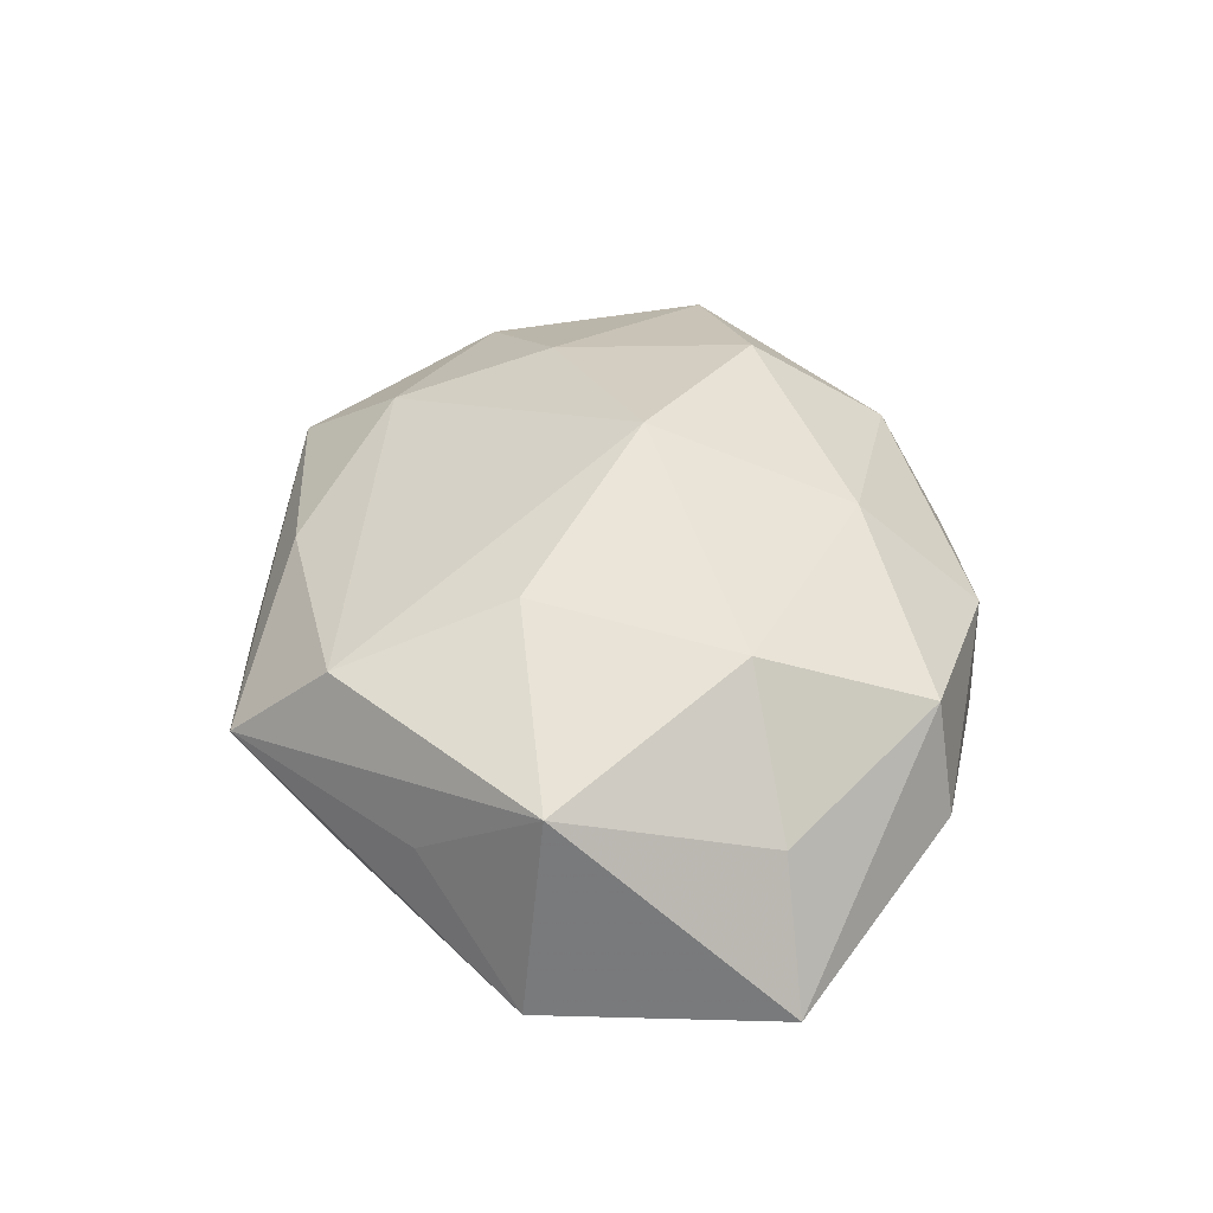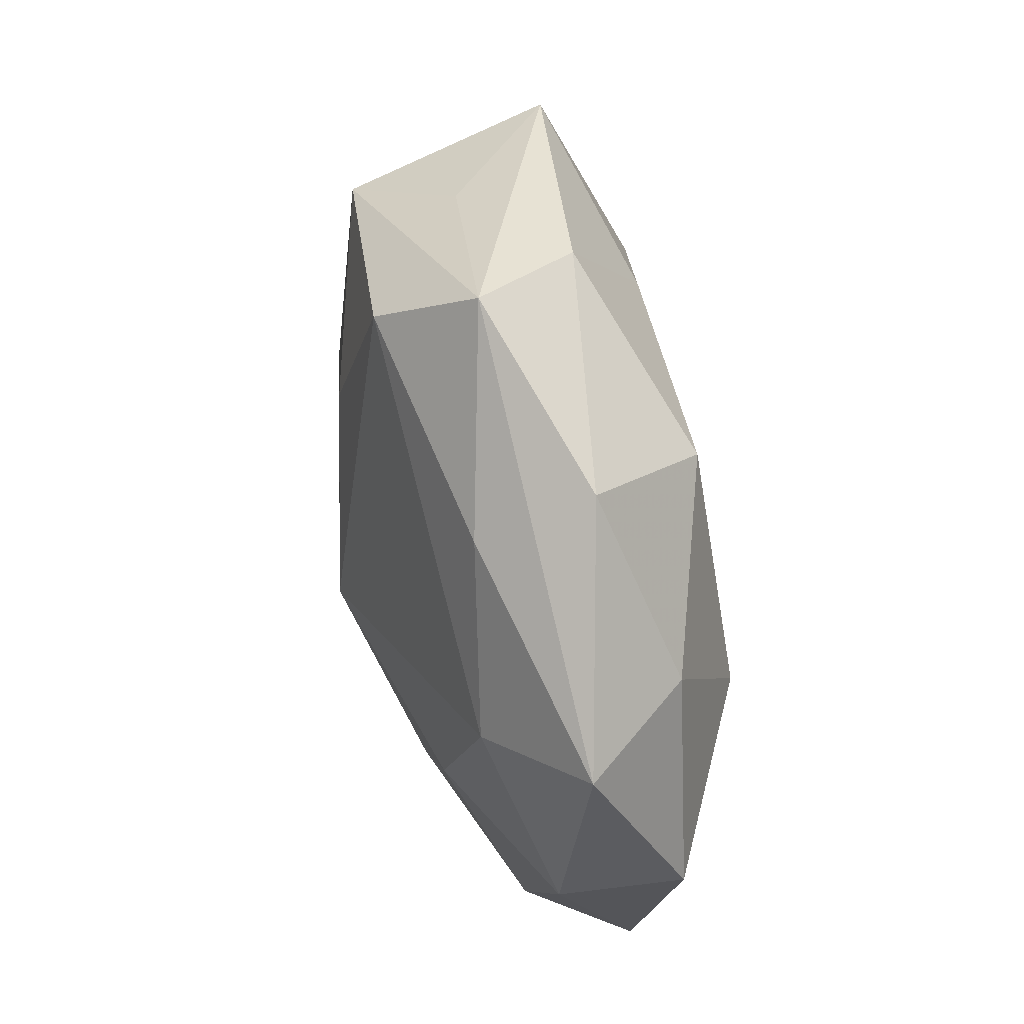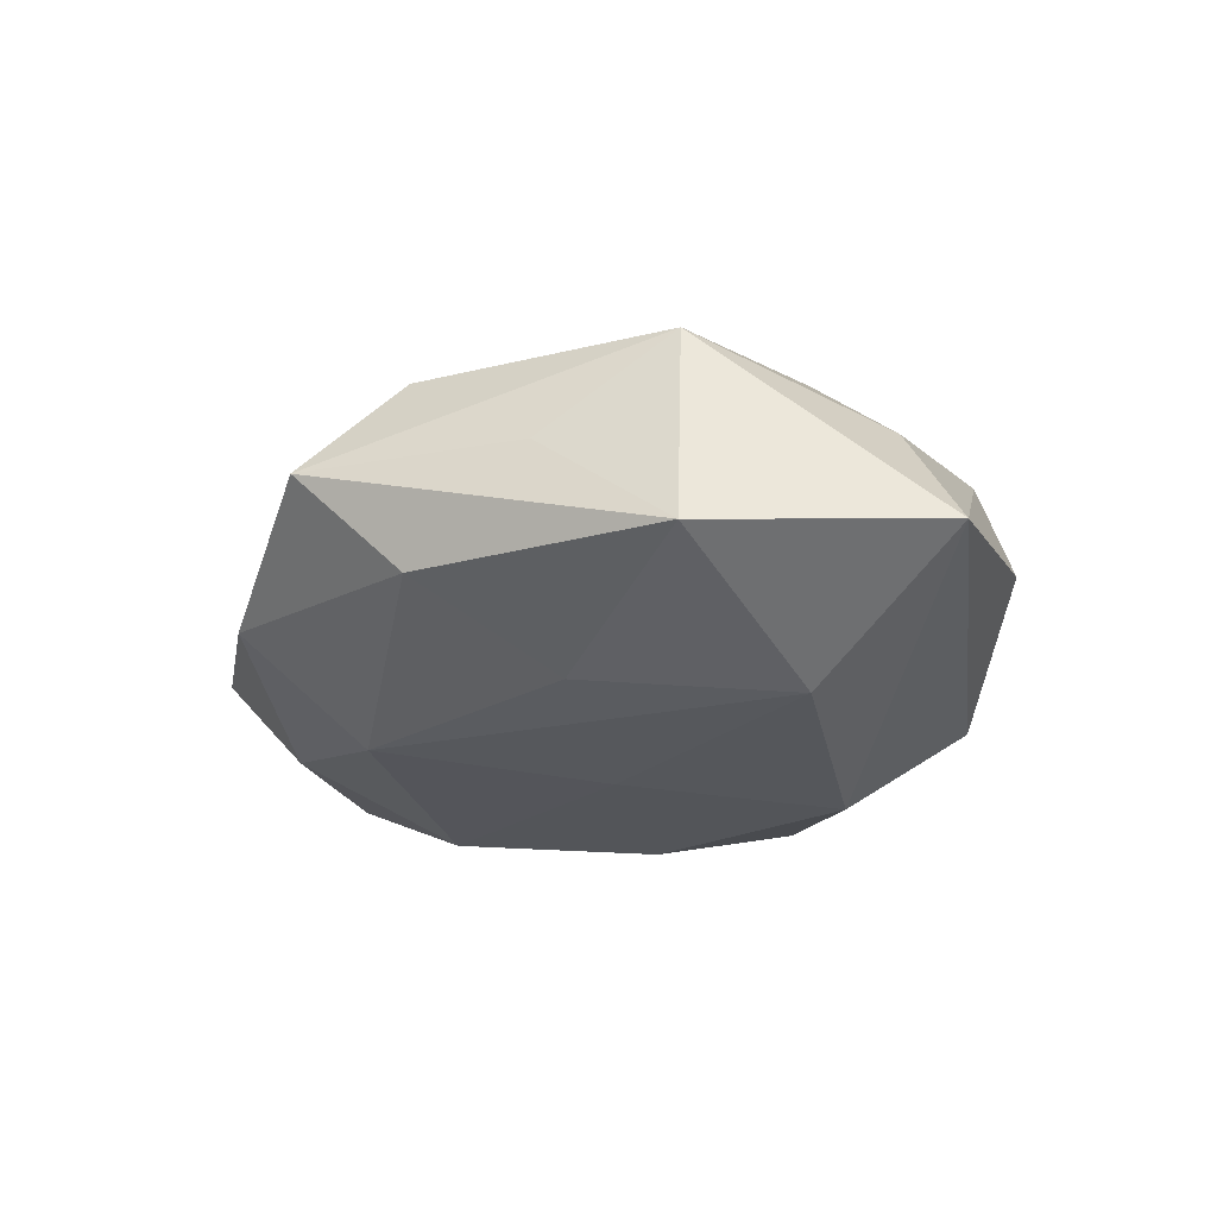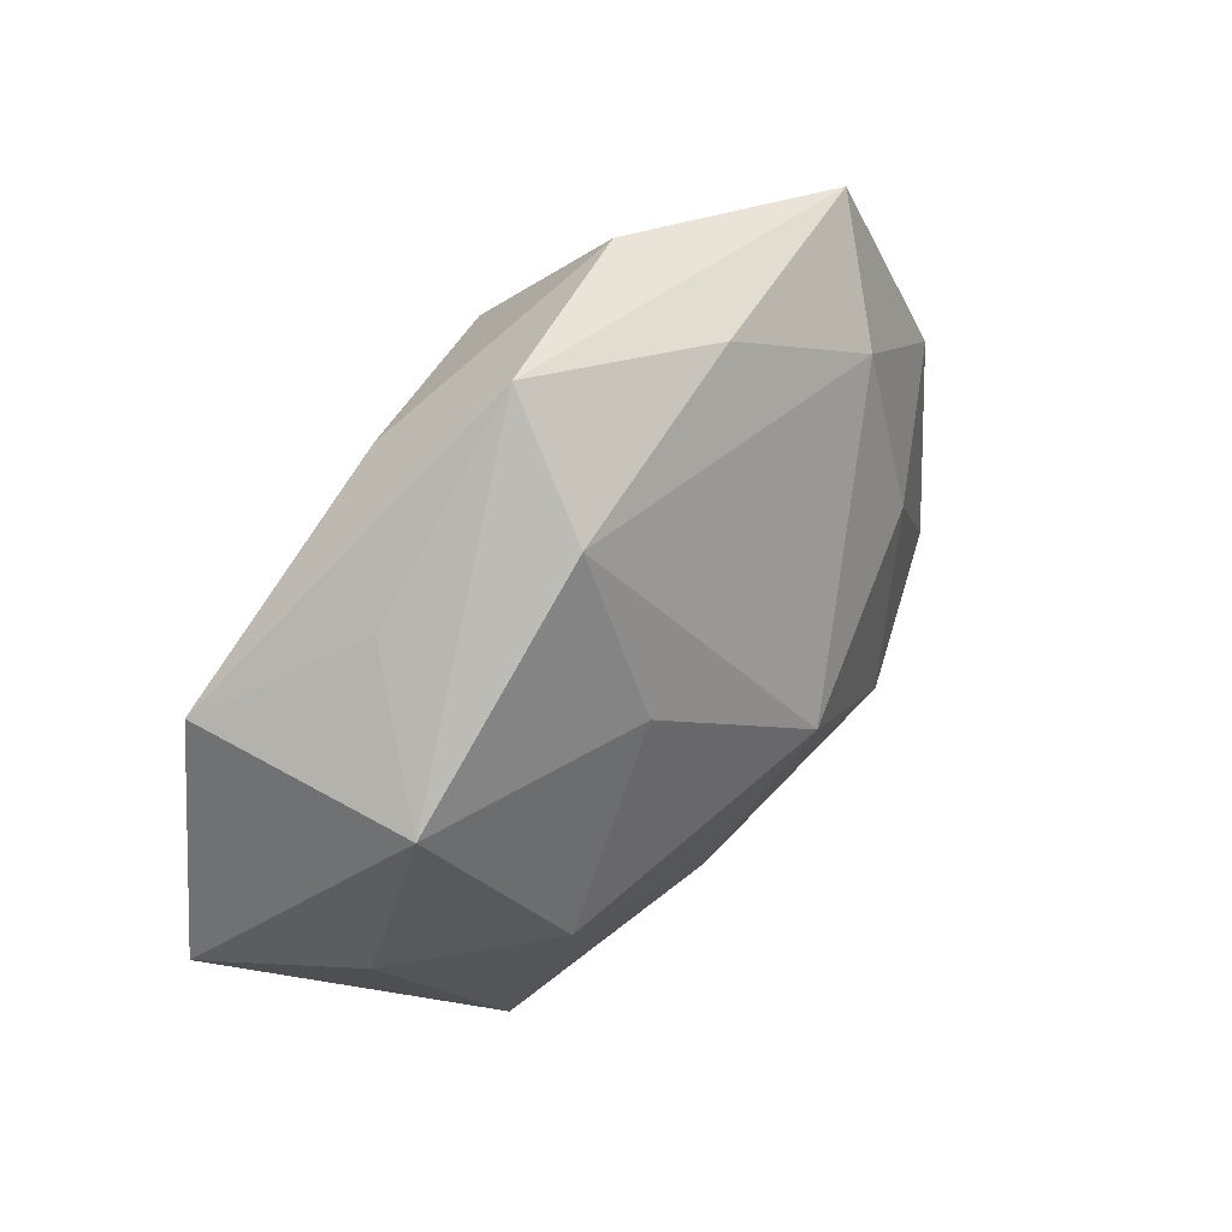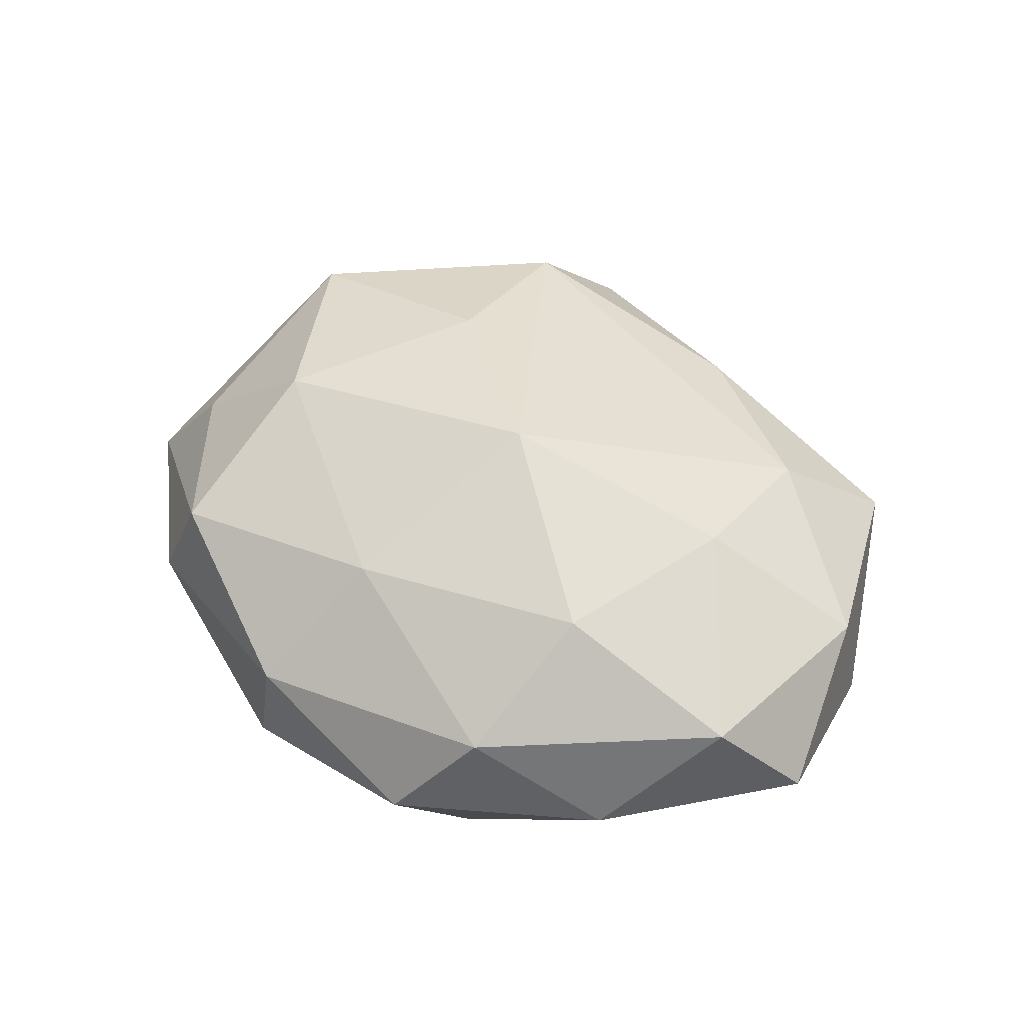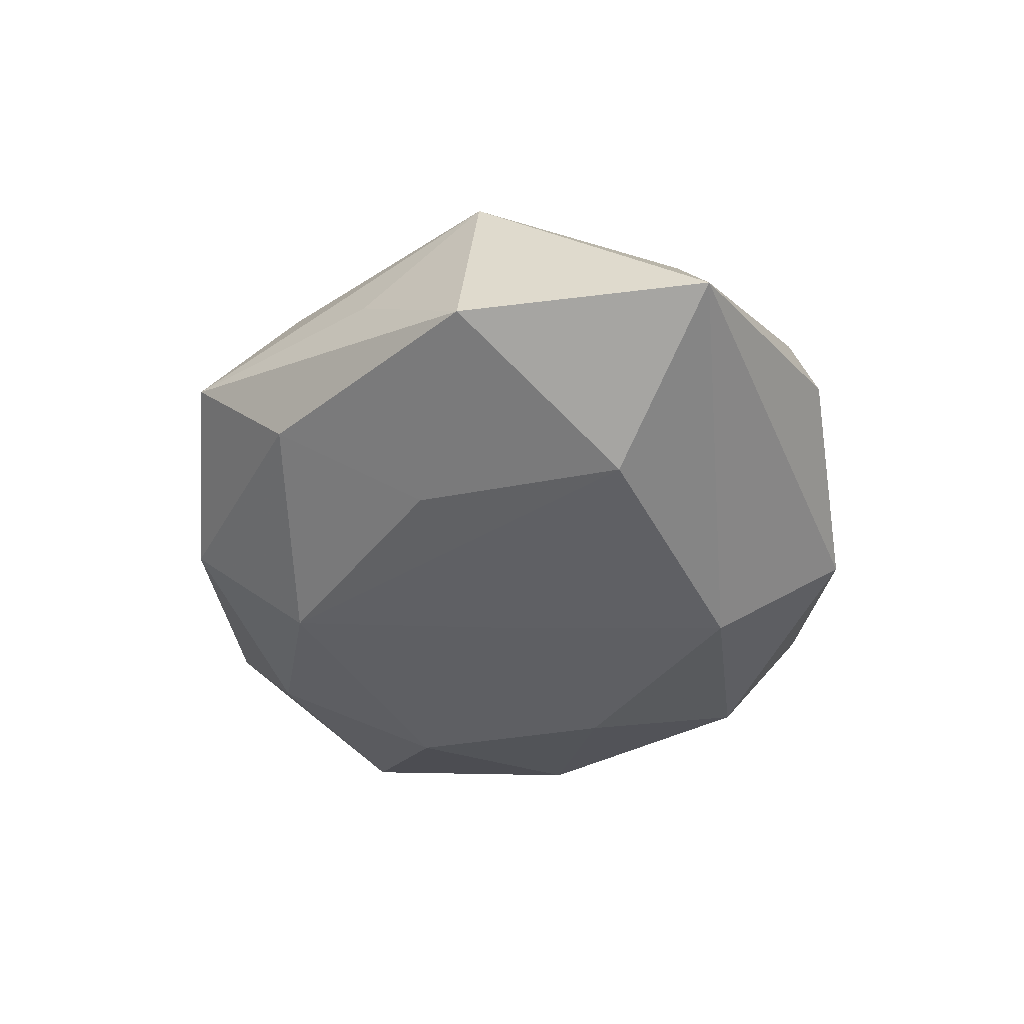
<metadata>
{"format":"obj","ext":"obj","renderer":"f3d","projection":"perspective","resolution":1024,"background":"white","views":[{"elev":44.3,"azim":-97.0,"up":"+Z"},{"elev":78.3,"azim":78.8,"up":"+Y"},{"elev":-24.5,"azim":-115.1,"up":"+Z"},{"elev":46.7,"azim":-49.1,"up":"+Y"},{"elev":49.7,"azim":37.9,"up":"+Z"},{"elev":-42.1,"azim":-99.9,"up":"+Z"}]}
</metadata>
<code>
v -0.02495 -0.02717 0.01049
v -0.01337 0.03996 0.002788
v 0.02248 -0.01677 0.0169
v 0.007411 0.03798 -0.004541
v 0.03433 -0.01078 -0.01158
v -0.0379 -0.01046 0.006466
v 0.02606 0.02112 0.01051
v 0.002737 0.02573 -0.01642
v 0.04362 0.01131 -0.007374
v -0.02991 0.02314 0.00224
v 0.01337 -0.03709 -0.002684
v 0.01489 -0.01134 -0.0179
v -0.02435 -0.008987 0.01818
v -0.01934 0.01486 -0.01546
v -0.02964 -0.004842 -0.01723
v -0.04754 -0.0108 -0.006515
v -0.01908 0.0307 -0.007883
v 0.008559 0.0325 0.007585
v -0.008163 -0.03582 -0.008402
v -0.04162 0.01444 -0.009243
v 0.004282 -0.00279 0.02279
v 0.02369 0.007983 -0.017
v -0.007138 -0.02143 -0.01848
v 0.04255 0.009074 0.005569
v -0.03701 0.01159 0.01275
v -0.01428 0.01136 0.01841
v 0.04756 -0.007614 -0.001874
v 0.03368 0.03091 0.0008764
v 0.03268 -0.02478 -0.002491
v 0.01693 -0.02882 -0.01257
v 0.0407 -0.01411 0.008674
v -0.005879 -0.03605 0.004144
v -0.002338 0.001837 -0.01785
v -0.0294 -0.02833 -0.000913
v 0.02016 -0.031 0.007738
v 0.02701 0.003888 0.01497
v -0.001416 -0.02369 0.01477
v -0.0166 0.02982 0.01305
v 0.02481 0.02546 -0.0101
f 25 20 16
f 14 17 8
f 20 17 14
f 15 23 16
f 16 20 15
f 20 14 15
f 15 14 8
f 30 23 12
f 39 22 8
f 16 1 6
f 6 25 16
f 20 25 10
f 16 23 19
f 19 23 30
f 30 11 19
f 24 28 7
f 28 18 7
f 38 21 7
f 7 18 38
f 38 25 26
f 26 21 38
f 8 17 4
f 4 39 8
f 28 39 4
f 33 15 8
f 23 15 33
f 33 12 23
f 8 22 33
f 22 12 33
f 5 12 22
f 30 12 5
f 9 39 28
f 9 28 24
f 24 27 9
f 22 39 9
f 9 5 22
f 27 5 9
f 13 6 1
f 25 6 13
f 1 37 13
f 13 37 21
f 13 26 25
f 21 26 13
f 34 1 16
f 16 19 34
f 24 7 36
f 36 7 21
f 32 37 1
f 32 19 11
f 1 34 32
f 32 34 19
f 2 4 17
f 38 18 2
f 2 25 38
f 2 10 25
f 2 17 20
f 20 10 2
f 2 18 28
f 28 4 2
f 21 37 3
f 3 36 21
f 31 27 24
f 24 36 31
f 36 3 31
f 27 31 29
f 29 11 30
f 30 5 29
f 29 5 27
f 35 31 3
f 35 32 11
f 11 29 35
f 35 29 31
f 37 32 35
f 35 3 37

</code>
